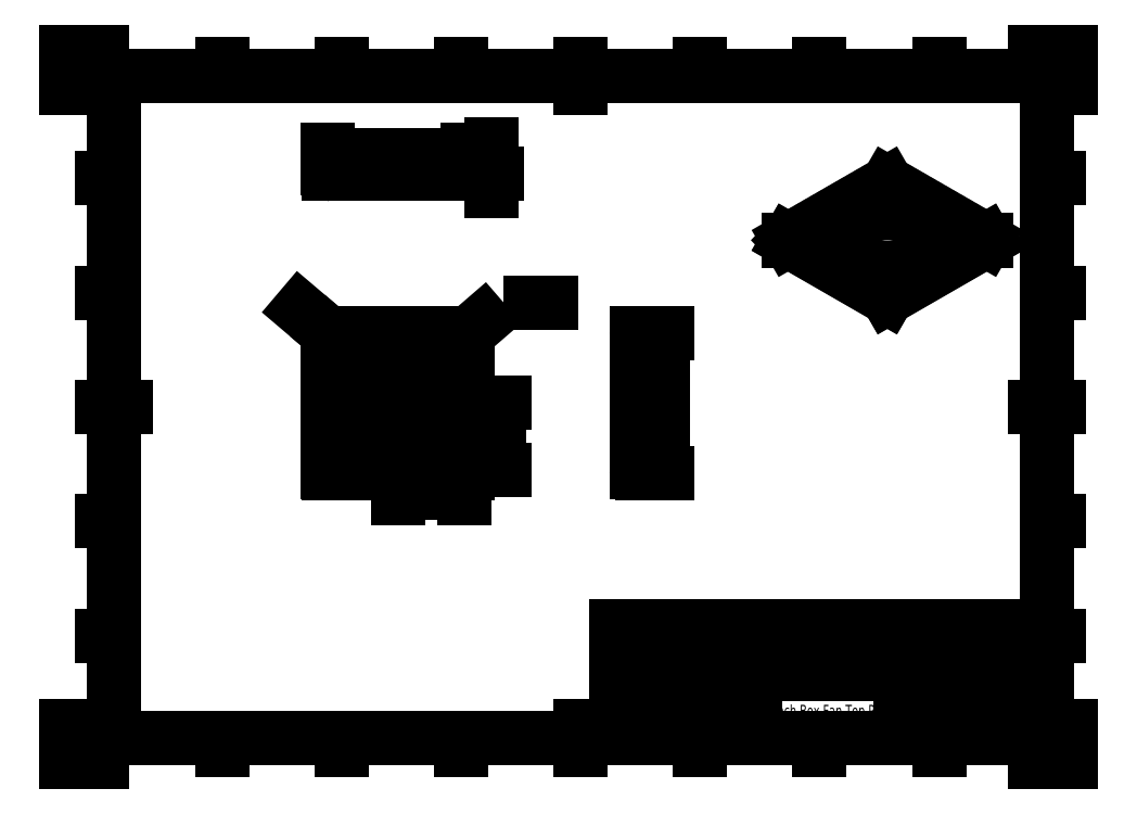
<metadata>
{"format":"dxf","ext":"dxf","renderer":"ezdxf+matplotlib","layout":"modelspace","background":"white","min_lineweight":24,"dpi":150}
</metadata>
<code>
0
SECTION
2
ENTITIES
0
INSERT
8
Border
2
ISO_A3_SHEET
10
0
20
0
30
0
0
INSERT
8
TitleBlock
66
     1
2
ISO_TITLEBLOCK
10
410
20
10
30
0
0
ATTRIB
8
TitleBlock
10
360
20
11.5
30
0
40
3.5
1
18/03/2022
7
FusionTitle
11
360
21
15
31
0
280
     0
2
DATE_OF_ISSUE
70
     0
74
     3
280
     1
0
ATTRIB
8
TitleBlock
10
352.6
20
11.35
30
0
40
3.5
1
1
7
FusionTitle
72
     1
11
354
21
14.85
31
0
280
     0
2
REV
70
     0
74
     3
280
     1
0
ATTRIB
8
TitleBlock
10
289
20
11.5
30
0
40
5
1
20 Inch Horizontal
7
FusionTitle
11
289
21
16.5
31
0
280
     0
2
TITLE_3
70
     0
74
     3
280
     1
0
ATTRIB
8
TitleBlock
10
350
20
38.5
30
0
40
3.5
1

7
FusionTitle
11
350
21
42
31
0
280
     0
2
DOCUMENT_STATUS
70
     0
74
     3
280
     1
0
ATTRIB
8
TitleBlock
10
289
20
38.5
30
0
40
3.5
1

7
FusionTitle
11
289
21
42
31
0
280
     0
2
DOCUMENT_TYPE
70
     0
74
     3
280
     1
0
ATTRIB
8
TitleBlock
10
409
20
48.5
30
0
40
3.5
1

7
FusionTitle
72
     2
11
409
21
52
31
0
280
     0
2
APPROVED_DATE
70
     0
74
     3
280
     1
0
ATTRIB
8
TitleBlock
10
323.5
20
48.5
30
0
40
3.5
1
13/03/2022
7
FusionTitle
72
     2
11
348
21
52
31
0
280
     0
2
CREATED_DATE
70
     0
74
     3
280
     1
0
ATTRIB
8
TitleBlock
10
399.1
20
11.35
30
0
40
3.5
1
1/1
7
FusionTitle
72
     1
11
402.5
21
14.85
31
0
280
     0
2
SHEET
70
     0
74
     3
280
     1
0
ATTRIB
8
TitleBlock
10
289
20
19
30
0
40
5
1
20 Inch Box Fan Top Plate
41
0.7127
7
FusionTitle
11
289
21
24
31
0
280
     0
2
TITLE_2
70
     0
74
     3
280
     1
0
ATTRIB
8
TitleBlock
10
350.5
20
24.75
30
0
40
5
1
AC2_C_20BXFTP_20HZ
41
0.7463
7
FusionTitle
72
     1
11
379.5
21
29.75
31
0
280
     0
2
DRAWING_NUMBER
70
     0
74
     3
280
     1
0
ATTRIB
8
TitleBlock
10
289
20
26.5
30
0
40
5
1
Air Cleaner 2 - Cart
41
0.9816
7
FusionTitle
11
289
21
31.5
31
0
280
     0
2
TITLE_1
70
     0
74
     3
280
     1
0
ATTRIB
8
TitleBlock
10
350
20
48.5
30
0
40
3.5
1

7
FusionTitle
11
350
21
52
31
0
280
     0
2
APPROVED_BY
70
     0
74
     3
280
     1
0
ATTRIB
8
TitleBlock
10
289
20
48.5
30
0
40
3.5
1
S.S.
7
FusionTitle
11
289
21
52
31
0
280
     0
2
CREATED_BY
70
     0
74
     3
280
     1
0
ATTRIB
8
TitleBlock
10
255
20
48.5
30
0
40
3.5
1

7
FusionTitle
11
255
21
52
31
0
280
     0
2
TECHNICAL_REFERENCE
70
     0
74
     3
280
     1
0
ATTRIB
8
TitleBlock
10
231
20
48.5
30
0
40
3.5
1

7
FusionTitle
11
231
21
52
31
0
280
     0
2
DEPT
70
     0
74
     3
280
     1
0
SEQEND
8
TitleBlock
0
INSERT
8
Center Lines
2
*U7
10
138.6
20
150.2
30
0
0
INSERT
8
Center Lines
2
*U8
10
166.4
20
178
30
0
0
INSERT
8
Center Lines
2
*U9
10
166.4
20
122.4
30
0
0
INSERT
8
Center Lines
2
*U10
10
110.8
20
122.4
30
0
0
INSERT
8
Center Lines
2
*U11
10
110.8
20
178
30
0
0
DIMENSION
8
Dimensions
280
     0
2
*D19
10
166.4
20
112.4
30
0
11
152.5
21
115.6
31
0
70
    32
71
     5
42
278
73
     0
74
     0
75
     0
3
ISO-25
13
138.6
23
126.7
33
0
14
166.4
24
118.4
34
0
0
DIMENSION
8
Dimensions
280
     0
2
*D20
10
180.9
20
122.4
30
0
11
177.7
21
136.3
31
0
70
    32
71
     5
42
278
73
     0
74
     0
75
     0
3
ISO-25
13
162.1
23
150.2
33
0
14
170.4
24
122.4
34
0
50
90
0
DIMENSION
8
Dimensions
280
     0
2
*D21
10
120.5
20
141.8
30
0
11
144
21
152.6
31
0
70
   163
71
     5
42
400
73
     0
74
     0
75
     0
3
ISO-25
15
156.8
25
158.5
35
0
40
0
0
DIMENSION
8
Dimensions
280
     0
2
*D22
10
109.5
20
179.3
30
0
11
102.9
21
189.1
31
0
70
    36
71
     5
42
2
73
     0
74
     0
75
     0
3
ISO-25
15
109.4
25
179.4
35
0
40
0
0
DIMENSION
8
Dimensions
280
     0
2
*D23
10
167.9
20
254
30
0
11
138.6
21
257.2
31
0
70
    33
71
     5
42
586
73
     0
74
     0
75
     0
3
ISO-25
13
109.3
23
246
33
0
14
167.9
24
246
34
0
0
DIMENSION
8
Dimensions
280
     0
2
*D24
10
249.2
20
179.5
30
0
11
246
21
150.2
31
0
70
    33
71
     5
42
586
73
     0
74
     0
75
     0
3
ISO-25
13
238.7
23
120.9
33
0
14
238.7
24
179.5
34
0
0
DIMENSION
8
Dimensions
280
     0
2
*D25
10
177.8
20
246
30
0
11
174.6
21
255.6
31
0
70
    33
71
     5
42
2
73
     0
74
     0
75
     0
3
ISO-25
13
167.9
23
245.8
33
0
14
167.9
24
246
34
0
0
MULTILEADER
8
Annotations
160
               712
310
C8020000190000000C00000016000000000000C00C00000033000000000000000C00000013000000993A0000C800000026000000650793329A49674046777851481A6840000000000022A23D00000000000000000000000000000000000000000000F03F000000000000F03F00000000000000000000000000000000340078
310
002000D800390020005400480052005500000000000A000000010000000000000000000C40000000000000F03F0000000000000000000000000000F03F00000000000000000000000000000000000000000000000000000000010000002200000041007200690061006C00000000000000000000000C000000330000000000
310
00000C1e+08C00000016000000000000C00C00000012000000FF7F00000C00000013000000010000000C00000014000000010000005400000007000000030000006A3486A9CF3A6540C01121A7F1826640000000000022A23D00F2F142DFD9644018C236BED2476640000000000022A23D8EE6A09D65
310
2265409445AC1C309F6640000000000022A23D0C00000014000000010000000C00000013000000891300003C00000006000000020000007C8D93A39AinfAAABEinfA23DBCC57EB496DBinfEBE1036840000000000022A23D0C00000013000000112700003C0000000600000002000000
310
BCC57EB496DBinfEBE1036840000000000022A23DBCC57EB4964BinfEBE1036840000000000022A23D0C00000016000000000000C00C00000012000000FF7F00000C00000017000000000000000C000000130000009A3A00003C0000000600000002000000BCC57EB4964BinfEBE1036840000000
310
000022A23DE82F8F3976BC6AinfEBE1036840000000000022A23D0C00000016000000000000C00C00000012000000FF7F00000C00000017000000FFFFFFFF0C0000003300000000000000
270
     2
300
CONTEXT_DATA{
40
1
10
186.4
20
192.1
30
0
41
3.5
140
3.5
145
0
174
     5
175
     5
176
     0
177
     0
290
     1
304
4x %%C9 THRU
11
0
21
0
31
1
340
55
12
186.4
22
196.5
32
0
13
1
23
0
33
0
42
0
43
0
44
0
45
1
170
     1
90
-1073741824
171
     1
172
     5
91
-1073741824
141
0
92
        0
291
     0
292
     0
173
     0
293
     0
142
0
143
0
294
     0
295
     0
296
     0
110
166.8
120
178.2
130
0
111
1
121
0
131
0
112
0
122
1
132
0
297
     0
302
LEADER{
290
     1
291
     1
10
182.9
20
192.1
30
0
11
1
21
0
31
0
90
        0
40
3.5
304
LEADER_LINE{
10
166.8
20
178.2
30
0
91
        0
305
}
271
     0
303
}
272
     9
273
     9
301
}
340
67
90
   279552
170
     1
91
-1056964608
341
5B
171
    -2
290
     1
291
     1
41
3.5
42
3.5
172
     2
343
55
173
     5
95
        5
174
     1
175
     0
92
-1056964608
292
     0
93
-1056964608
10
1
20
1
30
1
43
0
176
     0
293
     0
294
     0
178
     0
179
     1
45
1
271
     0
272
     9
273
     9
295
     0
0
MTEXT
360
3F3
8
Annotations
10
230
20
47
30
0
40
2.5
41
58
46
0
71
     1
72
     5
1
\pi-2.5,l5;{\LDefault Material: ^J}Aluminium 1050A 2mm sheet\P\pi2.5,l2.5;Ref BOM for alternative specs\P\pi-2.5,l5;{\LDefault Tolerances^J}Linear: ±0.25mm ^JAngular ±5° ^JRadius: ±0.5mm\P\pi0,l0;^IBREAK SHARP EDGES\P\pl2.5;Scale 1:10^I^IUnits: mm
73
     1
44
1
0
LINE
8
Visible
10
109.3
20
246
30
29.1
11
109.3
21
245.8
31
29.1
210
0
220
1
230
0
0
LINE
8
Visible
10
167.9
20
245.8
30
29.1
11
167.9
21
246
31
29.1
210
0
220
1
230
0
0
ARC
8
Visible
10
-167.7
20
29.1
30
245.8
40
0.2
210
0
220
1
230
0
50
90
51
180
0
ARC
8
Visible
10
167.7
20
29.1
30
-246
40
0.2
210
6e-16
220
-1
230
2.73e-14
50
0
51
90
0
LINE
8
Visible
10
167.7
20
245.8
30
29.3
11
109.5
21
245.8
31
29.3
210
0
220
1
230
0
0
LINE
8
Visible
10
167.7
20
246
30
29.3
11
109.5
21
246
31
29.3
210
0
220
1
230
0
0
ARC
8
Visible
10
109.5
20
29.1
30
-246
40
0.2
210
0
220
-1
230
2.79e-14
50
90
51
180
0
ARC
8
Visible
10
-109.5
20
29.1
30
245.8
40
0.2
210
0
220
1
230
0
50
0
51
90
0
LINE
8
Hidden
10
166.9
20
246
30
27.8
11
166.9
21
245.8
31
27.8
210
0
220
1
230
0
0
LINE
8
Hidden
10
166
20
246
30
27.8
11
166
21
245.8
31
27.8
210
0
220
1
230
0
0
LINE
8
Hidden
10
166.9
20
246
30
-27.8
11
166.9
21
245.8
31
-27.8
210
0
220
1
230
0
0
LINE
8
Hidden
10
166
20
246
30
-27.8
11
166
21
245.8
31
-27.8
210
0
220
1
230
0
0
LINE
8
Hidden
10
111.3
20
246
30
27.8
11
111.3
21
245.8
31
27.8
210
0
220
1
230
0
0
LINE
8
Hidden
10
110.4
20
246
30
27.8
11
110.4
21
245.8
31
27.8
210
0
220
1
230
0
0
LINE
8
Hidden
10
111.3
20
246
30
-27.8
11
111.3
21
245.8
31
-27.8
210
0
220
1
230
0
0
LINE
8
Hidden
10
110.4
20
246
30
-27.8
11
110.4
21
245.8
31
-27.8
210
0
220
1
230
0
0
LINE
8
Hidden
10
118.6
20
245.8
30
0
11
118.6
21
246
31
0
210
0
220
1
230
0
0
LINE
8
Hidden
10
158.6
20
245.8
30
0
11
158.6
21
246
31
0
210
0
220
1
230
0
0
CIRCLE
8
Visible
10
166.4
20
122.4
30
0.1
40
0.45
0
CIRCLE
8
Visible
10
166.4
20
178
30
0.1
40
0.45
0
CIRCLE
8
Visible
10
110.8
20
122.4
30
0.1
40
0.45
0
CIRCLE
8
Visible
10
110.8
20
178
30
0.1
40
0.45
0
LINE
8
Visible
10
109.3
20
121.1
30
0.1
11
109.3
21
179.3
31
0.1
0
ARC
8
Visible
10
-109.5
20
179.3
30
-0.1
40
0.2
210
6e-16
220
-2.73e-14
230
-1
50
0
51
90
0
LINE
8
Visible
10
109.5
20
179.5
30
0.1
11
167.7
21
179.5
31
0.1
0
ARC
8
Visible
10
-167.7
20
179.3
30
-0.1
40
0.2
210
0
220
-2.79e-14
230
-1
50
90
51
180
0
LINE
8
Visible
10
167.9
20
121.1
30
0.1
11
167.9
21
179.3
31
0.1
0
ARC
8
Visible
10
-167.7
20
121.1
30
-0.1
40
0.2
210
6e-16
220
-2.73e-14
230
-1
50
180
51
270
0
LINE
8
Visible
10
167.7
20
120.9
30
0.1
11
109.5
21
120.9
31
0.1
0
ARC
8
Visible
10
-109.5
20
121.1
30
-0.1
40
0.2
210
0
220
-2.79e-14
230
-1
50
270
51
0
0
CIRCLE
8
Visible
10
138.6
20
150.2
30
0.1
40
20
0
ARC
8
Hidden
10
-382.6
20
-125.6
30
178.2
40
0.45
210
-1e-16
220
0.8175
230
0.5759
50
341.6
51
198.4
0
ARC
8
Visible
10
-382.6
20
-125.6
30
178.2
40
0.45
210
-1e-16
220
0.8175
230
0.5759
50
198.4
51
341.6
0
CIRCLE
8
Visible
10
-382.6
20
-125.6
30
178.4
40
0.45
210
-1e-16
220
0.8175
230
0.5759
0
ARC
8
Hidden
10
-343.3
20
-164.9
30
178.2
40
0.45
210
-1e-16
220
0.8175
230
0.5759
50
341.6
51
198.4
0
ARC
8
Visible
10
-343.3
20
-164.9
30
178.2
40
0.45
210
-1e-16
220
0.8175
230
0.5759
50
198.4
51
341.6
0
CIRCLE
8
Visible
10
-343.3
20
-164.9
30
178.4
40
0.45
210
-1e-16
220
0.8175
230
0.5759
0
ARC
8
Hidden
10
-343.3
20
-86.3
30
178.2
40
0.45
210
-1e-16
220
0.8175
230
0.5759
50
341.6
51
198.4
0
ARC
8
Visible
10
-343.3
20
-86.3
30
178.2
40
0.45
210
-1e-16
220
0.8175
230
0.5759
50
198.4
51
341.6
0
CIRCLE
8
Visible
10
-343.3
20
-86.3
30
178.4
40
0.45
210
-1e-16
220
0.8175
230
0.5759
0
ARC
8
Hidden
10
-304
20
-125.6
30
178.2
40
0.45
210
-1e-16
220
0.8175
230
0.5759
50
341.6
51
198.4
0
ARC
8
Visible
10
-304
20
-125.6
30
178.2
40
0.45
210
-1e-16
220
0.8175
230
0.5759
50
198.4
51
341.6
0
CIRCLE
8
Visible
10
-304
20
-125.6
30
178.4
40
0.45
210
-1e-16
220
0.8175
230
0.5759
0
LINE
8
Visible Narrow
10
343.2
20
194.4
30
33.82
11
343.2
21
194.3
31
33.7
210
-1e-16
220
0.8175
230
0.5759
0
LINE
8
Visible
10
343.2
20
194.4
30
33.82
11
302
21
218.1
31
0.1732
210
-1e-16
220
0.8175
230
0.5759
0
LINE
8
Visible Narrow
10
302
20
218
30
0.05803
11
302
21
218.1
31
0.1732
210
-1e-16
220
0.8175
230
0.5759
0
LINE
8
Visible
10
343.2
20
194.3
30
33.7
11
302
21
218
31
0.05803
210
-1e-16
220
0.8175
230
0.5759
0
ARC
8
Visible
10
302.2
20
-125.6
30
-178.4
40
0.2
210
1.98e-14
220
-0.8175
230
-0.5759
50
135
51
225
0
LINE
8
Hidden Narrow
10
302
20
218.3
30
-0.05803
11
302
21
218.1
31
-0.1728
210
-1e-16
220
0.8175
230
0.5759
0
ARC
8
Hidden
10
-302.2
20
-125.6
30
178.2
40
0.2
210
-1e-16
220
0.8175
230
0.5759
50
315
51
0
0
ARC
8
Visible
10
-302.2
20
-125.6
30
178.2
40
0.2
210
-1e-16
220
0.8175
230
0.5759
50
0
51
45
0
LINE
8
Hidden Narrow
10
343.2
20
241.8
30
-33.82
11
343.2
21
242
31
-33.7
210
-1e-16
220
0.8175
230
0.5759
0
LINE
8
Hidden
10
343.2
20
241.8
30
-33.82
11
302
21
218.1
31
-0.1732
210
-1e-16
220
0.8175
230
0.5759
0
LINE
8
Visible
10
302
20
218.3
30
-0.05803
11
343.2
21
242
31
-33.7
210
-1e-16
220
0.8175
230
0.5759
0
ARC
8
Hidden
10
-343.3
20
-166.8
30
178.2
40
0.2
210
-1e-16
220
0.8175
230
0.5759
50
225
51
315
0
ARC
8
Visible
10
343.3
20
-166.8
30
-178.4
40
0.2
210
1.98e-14
220
-0.8175
230
-0.5759
50
225
51
315
0
LINE
8
Hidden Narrow
10
343.4
20
242
30
-33.7
11
343.4
21
241.8
31
-33.82
210
-1e-16
220
0.8175
230
0.5759
0
LINE
8
Hidden Narrow
10
384.6
20
218.1
30
-0.1728
11
384.6
21
218.3
31
-0.05803
210
-1e-16
220
0.8175
230
0.5759
0
LINE
8
Hidden
10
343.4
20
241.8
30
-33.82
11
384.6
21
218.1
31
-0.1732
210
-1e-16
220
0.8175
230
0.5759
0
LINE
8
Visible
10
384.6
20
218.3
30
-0.05803
11
343.4
21
242
31
-33.7
210
-1e-16
220
0.8175
230
0.5759
0
ARC
8
Visible
10
-384.5
20
-125.6
30
178.2
40
0.2
210
-1e-16
220
0.8175
230
0.5759
50
135
51
180
0
ARC
8
Hidden
10
-384.5
20
-125.6
30
178.2
40
0.2
210
-1e-16
220
0.8175
230
0.5759
50
180
51
225
0
ARC
8
Visible
10
384.5
20
-125.6
30
-178.4
40
0.2
210
1.98e-14
220
-0.8175
230
-0.5759
50
315
51
45
0
LINE
8
Visible Narrow
10
384.6
20
218.1
30
0.1732
11
384.6
21
218
31
0.05803
210
-1e-16
220
0.8175
230
0.5759
0
LINE
8
Visible Narrow
10
343.4
20
194.3
30
33.7
11
343.4
21
194.4
31
33.82
210
-1e-16
220
0.8175
230
0.5759
0
LINE
8
Visible
10
384.6
20
218
30
0.05803
11
343.4
21
194.3
31
33.7
210
-1e-16
220
0.8175
230
0.5759
0
LINE
8
Visible
10
384.6
20
218.1
30
0.1732
11
343.4
21
194.4
31
33.82
210
-1e-16
220
0.8175
230
0.5759
0
ARC
8
Visible
10
343.3
20
-84.46
30
-178.4
40
0.2
210
1.98e-14
220
-0.8175
230
-0.5759
50
45
51
135
0
ARC
8
Visible
10
-343.3
20
-84.46
30
178.2
40
0.2
210
-1e-16
220
0.8175
230
0.5759
50
45
51
135
0
CIRCLE
8
Visible
10
-343.3
20
-125.6
30
178.4
40
20
210
-1e-16
220
0.8175
230
0.5759
0
ARC
8
Visible
10
-343.3
20
-125.6
30
178.2
40
20
210
-1e-16
220
0.8175
230
0.5759
50
180.4
51
359.6
0
ARC
8
Hidden
10
-343.3
20
-125.6
30
178.2
40
20
210
-1e-16
220
0.8175
230
0.5759
50
359.6
51
180.4
0
LINE
8
Hidden
10
383.1
20
218.2
30
0.05726
11
383.1
21
218.1
31
-0.05791
210
-1e-16
220
0.8175
230
0.5759
0
LINE
8
Hidden
10
382.2
20
218.2
30
0.05726
11
382.2
21
218.1
31
-0.05791
210
-1e-16
220
0.8175
230
0.5759
0
LINE
8
Hidden
10
343.8
20
240.9
30
-32.08
11
343.8
21
240.7
31
-32.2
210
-1e-16
220
0.8175
230
0.5759
0
LINE
8
Hidden
10
342.9
20
240.9
30
-32.08
11
342.9
21
240.7
31
-32.2
210
-1e-16
220
0.8175
230
0.5759
0
LINE
8
Hidden
10
343.8
20
195.6
30
32.2
11
343.8
21
195.4
31
32.08
210
-1e-16
220
0.8175
230
0.5759
0
LINE
8
Hidden
10
342.9
20
195.6
30
32.2
11
342.9
21
195.4
31
32.08
210
-1e-16
220
0.8175
230
0.5759
0
LINE
8
Hidden
10
304.4
20
218.2
30
0.05746
11
304.4
21
218.1
31
-0.05771
210
-1e-16
220
0.8175
230
0.5759
0
LINE
8
Hidden
10
303.5
20
218.2
30
0.05746
11
303.5
21
218.1
31
-0.05771
210
-1e-16
220
0.8175
230
0.5759
0
LINE
8
Visible
10
302
20
218.1
30
-0.05759
11
302
21
218.2
31
0.05759
210
-1e-16
220
0.8175
230
0.5759
0
LINE
8
Visible
10
384.7
20
218.2
30
0.05759
11
384.7
21
218.1
31
-0.05759
210
-1e-16
220
0.8175
230
0.5759
0
LINE
8
Hidden
10
323.3
20
218.1
30
-0.05759
11
323.3
21
218.2
31
0.05759
210
-1e-16
220
0.8175
230
0.5759
0
LINE
8
Hidden
10
363.3
20
218.1
30
-0.05759
11
363.3
21
218.2
31
0.05759
210
-1e-16
220
0.8175
230
0.5759
0
LINE
8
Visible
10
238.7
20
121.1
30
29.3
11
238.7
21
179.3
31
29.3
210
1
220
2.967e-13
230
2.966e-13
0
LINE
8
Visible
10
238.5
20
121.1
30
29.3
11
238.5
21
179.3
31
29.3
210
1
220
2.967e-13
230
2.966e-13
0
ARC
8
Visible
10
-179.3
20
29.1
30
-238.7
40
0.2
210
-1
220
-3.24e-13
230
-2.971e-13
50
90
51
180
0
LINE
8
Visible
10
238.7
20
179.5
30
29.1
11
238.5
21
179.5
31
29.1
210
1
220
2.967e-13
230
2.966e-13
0
ARC
8
Visible
10
179.3
20
29.1
30
238.5
40
0.2
210
1
220
2.967e-13
230
2.966e-13
50
0
51
90
0
LINE
8
Visible
10
238.5
20
120.9
30
29.1
11
238.7
21
120.9
31
29.1
210
1
220
2.967e-13
230
2.966e-13
0
ARC
8
Visible
10
-121.1
20
29.1
30
-238.7
40
0.2
210
-1
220
-3.245e-13
230
-2.966e-13
50
0
51
90
0
ARC
8
Visible
10
121.1
20
29.1
30
238.5
40
0.2
210
1
220
2.967e-13
230
2.966e-13
50
90
51
180
0
LINE
8
Hidden
10
238.7
20
121.9
30
-27.8
11
238.5
21
121.9
31
-27.8
210
1
220
2.967e-13
230
2.966e-13
0
LINE
8
Hidden
10
238.7
20
122.8
30
-27.8
11
238.5
21
122.8
31
-27.8
210
1
220
2.967e-13
230
2.966e-13
0
LINE
8
Hidden
10
238.7
20
177.5
30
-27.8
11
238.5
21
177.5
31
-27.8
210
1
220
2.967e-13
230
2.966e-13
0
LINE
8
Hidden
10
238.7
20
178.4
30
-27.8
11
238.5
21
178.4
31
-27.8
210
1
220
2.967e-13
230
2.966e-13
0
LINE
8
Hidden
10
238.7
20
121.9
30
27.8
11
238.5
21
121.9
31
27.8
210
1
220
2.967e-13
230
2.966e-13
0
LINE
8
Hidden
10
238.7
20
122.8
30
27.8
11
238.5
21
122.8
31
27.8
210
1
220
2.967e-13
230
2.966e-13
0
LINE
8
Hidden
10
238.7
20
177.5
30
27.8
11
238.5
21
177.5
31
27.8
210
1
220
2.967e-13
230
2.966e-13
0
LINE
8
Hidden
10
238.7
20
178.4
30
27.8
11
238.5
21
178.4
31
27.8
210
1
220
2.967e-13
230
2.966e-13
0
LINE
8
Hidden
10
238.5
20
170.2
30
0
11
238.7
21
170.2
31
0
210
1
220
2.967e-13
230
2.966e-13
0
LINE
8
Hidden
10
238.5
20
130.2
30
0
11
238.7
21
130.2
31
0
210
1
220
2.967e-13
230
2.966e-13
0
ENDSEC
0
EOF

</code>
